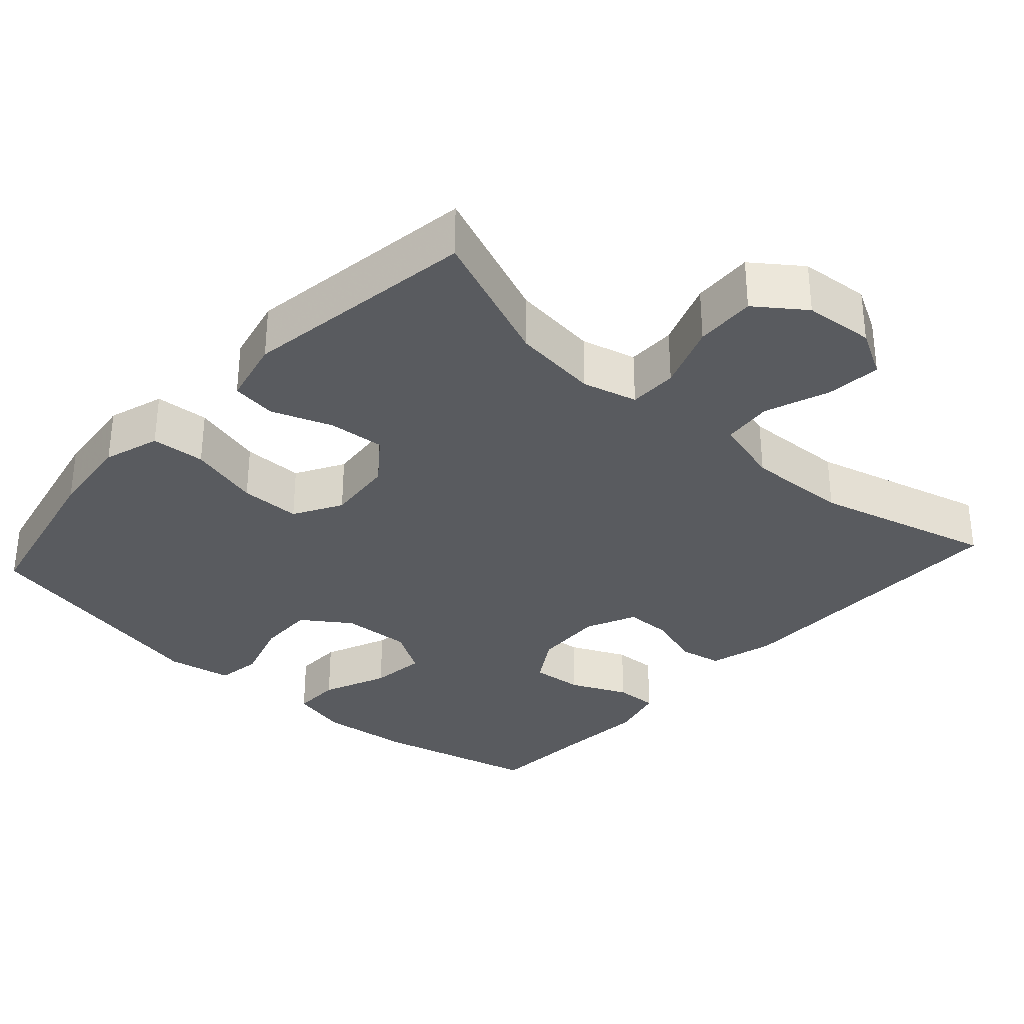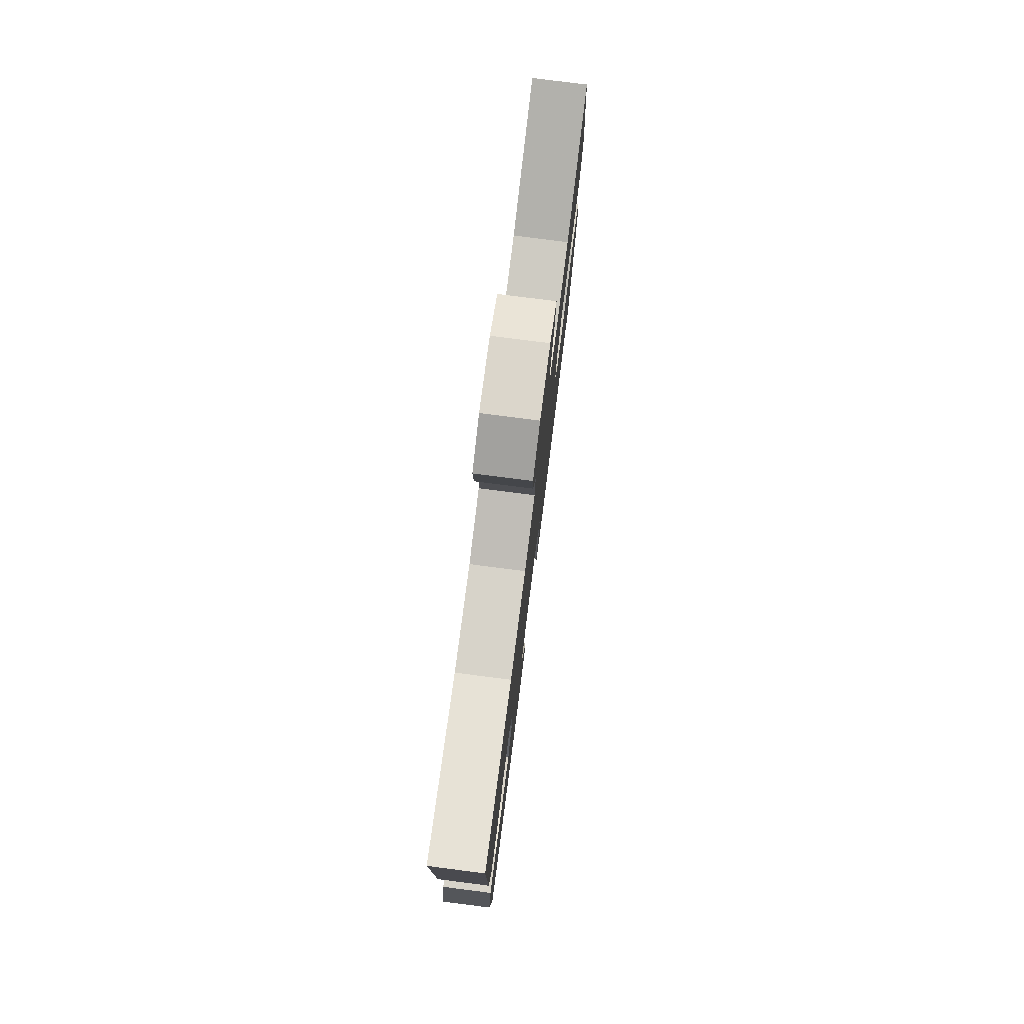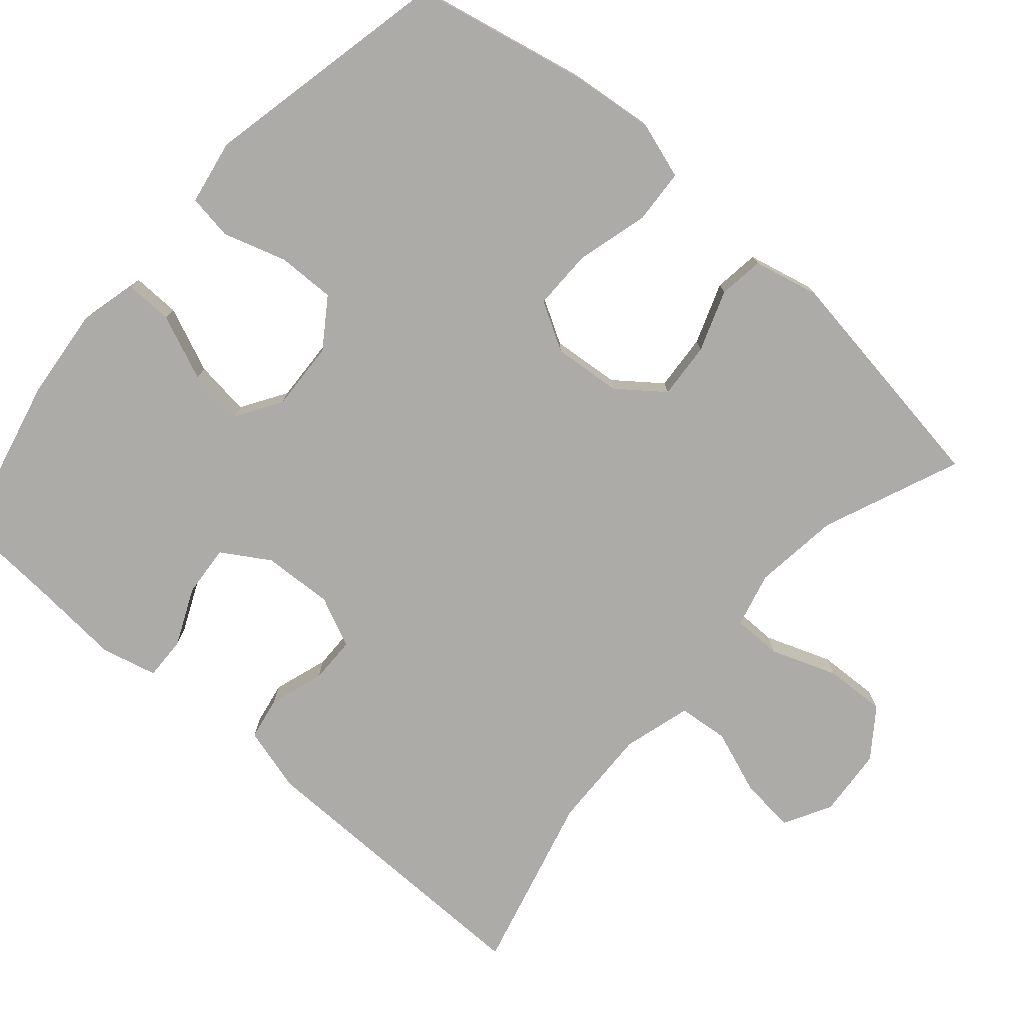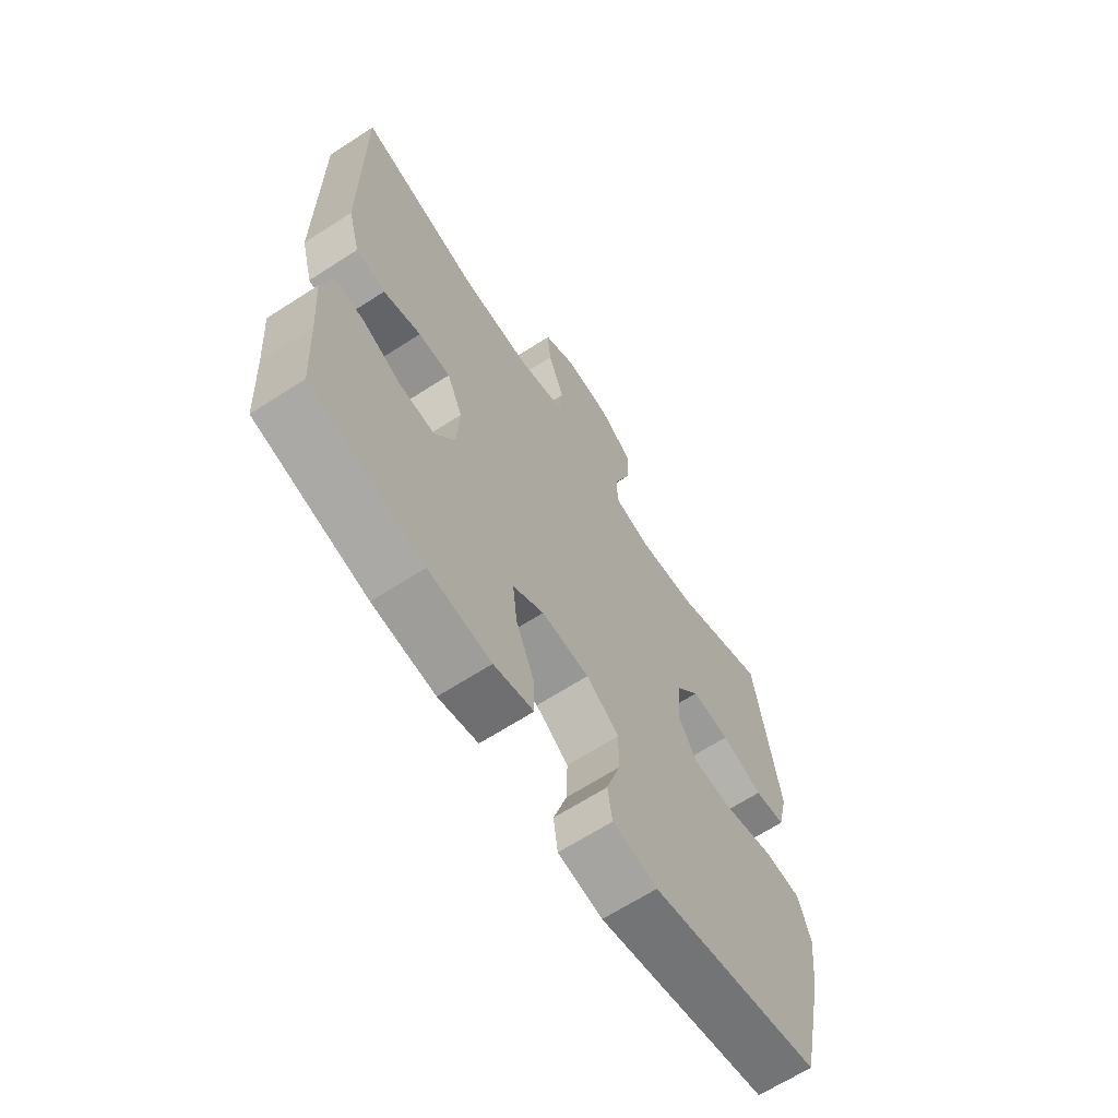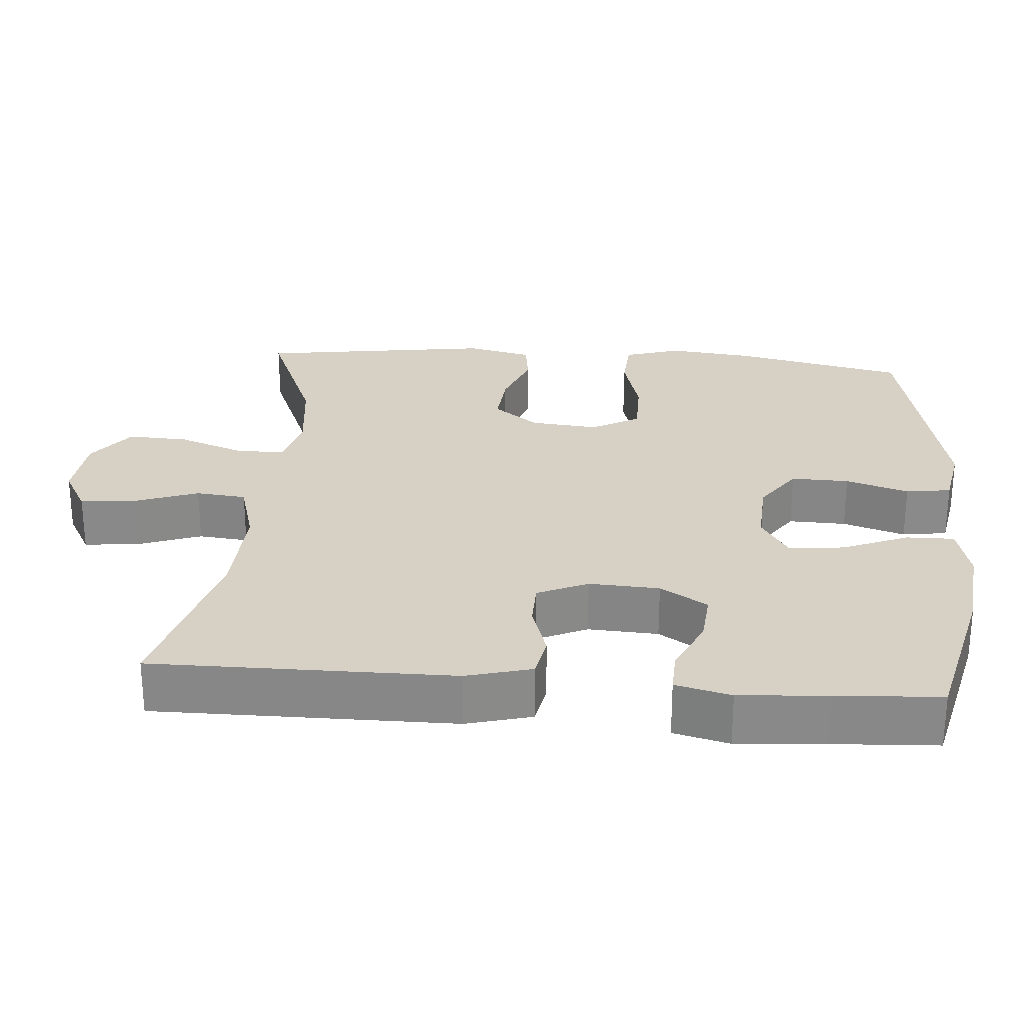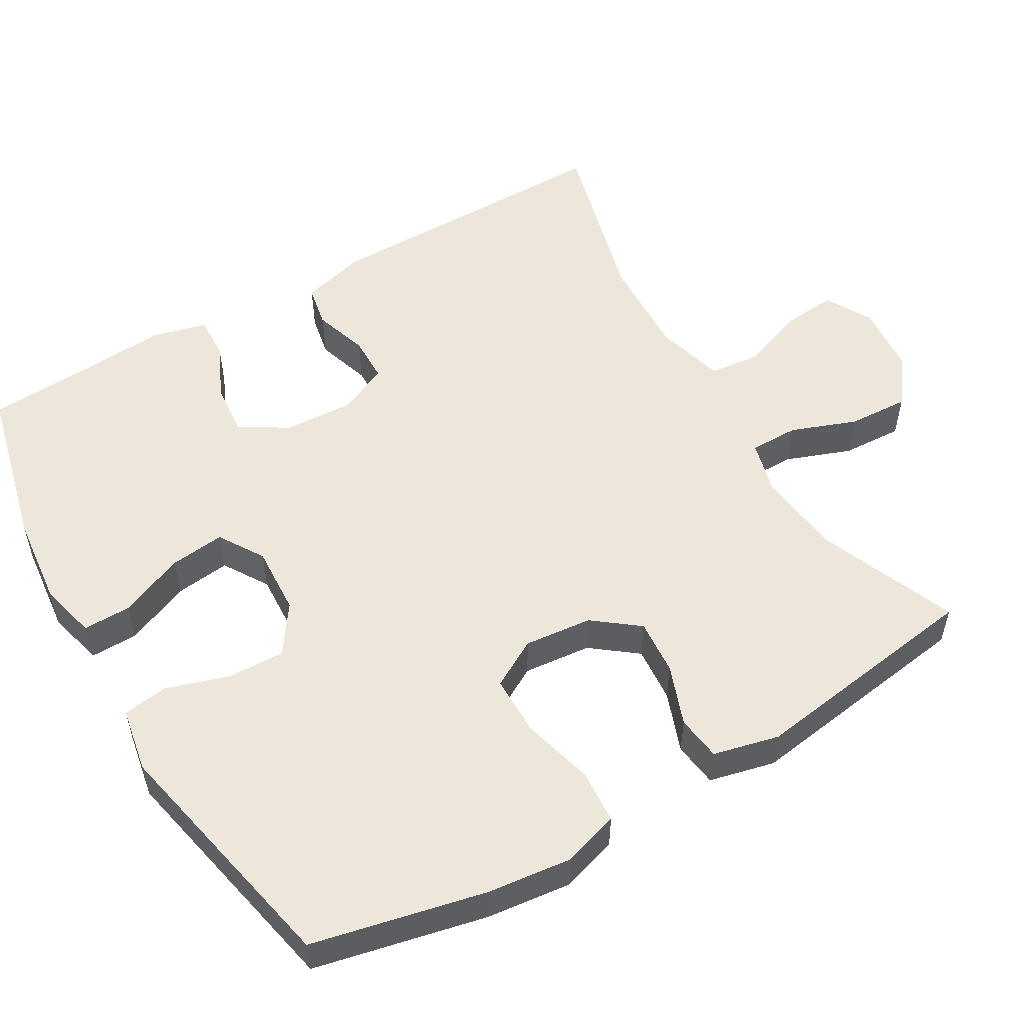
<metadata>
{"format":"obj","ext":"obj","renderer":"f3d","projection":"perspective","resolution":1024,"background":"white","views":[{"elev":-32.6,"azim":-42.1,"up":"+Y"},{"elev":78.5,"azim":97.3,"up":"+Z"},{"elev":-76.5,"azim":-131.2,"up":"+Y"},{"elev":-65.8,"azim":123.0,"up":"+Z"},{"elev":26.9,"azim":94.6,"up":"+Y"},{"elev":53.5,"azim":-120.2,"up":"+Y"}]}
</metadata>
<code>
v 0.5 0.07 -0.5
v 0.279 0.07 -0.553
v 0.156 0.07 -0.566
v 0.078 0.07 -0.547
v 0.079 0.07 -0.482
v 0.116 0.07 -0.394
v 0.125 0.07 -0.319
v 0.064 0.07 -0.281
v -0.03 0.07 -0.286
v -0.095 0.07 -0.331
v -0.093 0.07 -0.409
v -0.066 0.07 -0.494
v -0.075 0.07 -0.555
v -0.163 0.07 -0.571
v -0.5 0.07 -0.5
v -0.551 0.07 -0.267
v -0.564 0.07 -0.152
v -0.54 0.07 -0.076
v -0.467 0.07 -0.071
v -0.37 0.07 -0.097
v -0.288 0.07 -0.097
v -0.251 0.07 -0.032
v -0.26 0.07 0.06
v -0.307 0.07 0.121
v -0.383 0.07 0.115
v -0.465 0.07 0.085
v -0.526 0.07 0.093
v -0.547 0.07 0.182
v -0.5 0.07 0.5
v -0.314 0.07 0.424
v -0.198 0.07 0.41
v -0.124 0.07 0.429
v -0.124 0.07 0.495
v -0.157 0.07 0.584
v -0.161 0.07 0.666
v -0.096 0.07 0.714
v -0.002 0.07 0.722
v 0.061 0.07 0.687
v 0.054 0.07 0.613
v 0.022 0.07 0.526
v 0.029 0.07 0.458
v 0.121 0.07 0.432
v 0.259 0.07 0.437
v 0.5 0.07 0.5
v 0.498 0.07 0.095
v 0.474 0.07 0.007
v 0.416 0.07 -0.004
v 0.342 0.07 0.02
v 0.279 0.07 0.019
v 0.248 0.07 -0.049
v 0.253 0.07 -0.144
v 0.293 0.07 -0.208
v 0.363 0.07 -0.202
v 0.44 0.07 -0.167
v 0.498 0.07 -0.165
v 0.517 0.07 -0.24
v 0.508 0.07 -0.359
v 0.5 0 -0.5
v 0.279 0 -0.553
v 0.156 0 -0.566
v 0.078 0 -0.547
v 0.079 0 -0.482
v 0.116 0 -0.394
v 0.125 0 -0.319
v 0.064 0 -0.281
v -0.03 0 -0.286
v -0.095 0 -0.331
v -0.093 0 -0.409
v -0.066 0 -0.494
v -0.075 0 -0.555
v -0.163 0 -0.571
v -0.5 0 -0.5
v -0.551 0 -0.267
v -0.564 0 -0.152
v -0.54 0 -0.076
v -0.467 0 -0.071
v -0.37 0 -0.097
v -0.288 0 -0.097
v -0.251 0 -0.032
v -0.26 0 0.06
v -0.307 0 0.121
v -0.383 0 0.115
v -0.465 0 0.085
v -0.526 0 0.093
v -0.547 0 0.182
v -0.5 0 0.5
v -0.314 0 0.424
v -0.198 0 0.41
v -0.124 0 0.429
v -0.124 0 0.495
v -0.157 0 0.584
v -0.161 0 0.666
v -0.096 0 0.714
v -0.002 0 0.722
v 0.061 0 0.687
v 0.054 0 0.613
v 0.022 0 0.526
v 0.029 0 0.458
v 0.121 0 0.432
v 0.259 0 0.437
v 0.5 0 0.5
v 0.498 0 0.095
v 0.474 0 0.007
v 0.416 0 -0.004
v 0.342 0 0.02
v 0.279 0 0.019
v 0.248 0 -0.049
v 0.253 0 -0.144
v 0.293 0 -0.208
v 0.363 0 -0.202
v 0.44 0 -0.167
v 0.498 0 -0.165
v 0.517 0 -0.24
v 0.508 0 -0.359
f 54 55 56 57
f 53 54 57 1
f 52 53 1 2
f 51 52 2 3
f 50 51 3 4
f 45 46 47 48
f 43 44 45 48
f 42 43 48 49
f 41 42 49 50
f 37 38 39 40
f 37 40 41
f 36 37 41
f 33 34 35 36
f 32 33 36 41
f 31 32 41 50
f 27 28 29 30
f 25 26 27 30
f 24 25 30 31
f 23 24 31 50
f 17 18 19 20
f 17 20 21
f 16 17 21
f 15 16 21
f 14 15 21 22
f 11 12 13 14
f 10 11 14 22
f 4 5 6
f 50 4 6
f 50 6 7
f 23 50 7 8
f 9 10 22 23
f 8 9 23
f 114 113 112 111
f 58 114 111 110
f 59 58 110 109
f 60 59 109 108
f 61 60 108 107
f 105 104 103 102
f 105 102 101 100
f 106 105 100 99
f 107 106 99 98
f 97 96 95 94
f 98 97 94
f 98 94 93
f 93 92 91 90
f 98 93 90 89
f 107 98 89 88
f 87 86 85 84
f 87 84 83 82
f 88 87 82 81
f 107 88 81 80
f 77 76 75 74
f 78 77 74
f 78 74 73
f 78 73 72
f 79 78 72 71
f 71 70 69 68
f 79 71 68 67
f 63 62 61
f 63 61 107
f 64 63 107
f 65 64 107 80
f 80 79 67 66
f 80 66 65
f 1 58 59 2
f 2 59 60 3
f 3 60 61 4
f 4 61 62 5
f 5 62 63 6
f 6 63 64 7
f 7 64 65 8
f 8 65 66 9
f 9 66 67 10
f 10 67 68 11
f 11 68 69 12
f 12 69 70 13
f 13 70 71 14
f 14 71 72 15
f 15 72 73 16
f 16 73 74 17
f 17 74 75 18
f 18 75 76 19
f 19 76 77 20
f 20 77 78 21
f 21 78 79 22
f 22 79 80 23
f 23 80 81 24
f 24 81 82 25
f 25 82 83 26
f 26 83 84 27
f 27 84 85 28
f 28 85 86 29
f 29 86 87 30
f 30 87 88 31
f 31 88 89 32
f 32 89 90 33
f 33 90 91 34
f 34 91 92 35
f 35 92 93 36
f 36 93 94 37
f 37 94 95 38
f 38 95 96 39
f 39 96 97 40
f 40 97 98 41
f 41 98 99 42
f 42 99 100 43
f 43 100 101 44
f 44 101 102 45
f 45 102 103 46
f 46 103 104 47
f 47 104 105 48
f 48 105 106 49
f 49 106 107 50
f 50 107 108 51
f 51 108 109 52
f 52 109 110 53
f 53 110 111 54
f 54 111 112 55
f 55 112 113 56
f 56 113 114 57
f 57 114 58 1

</code>
